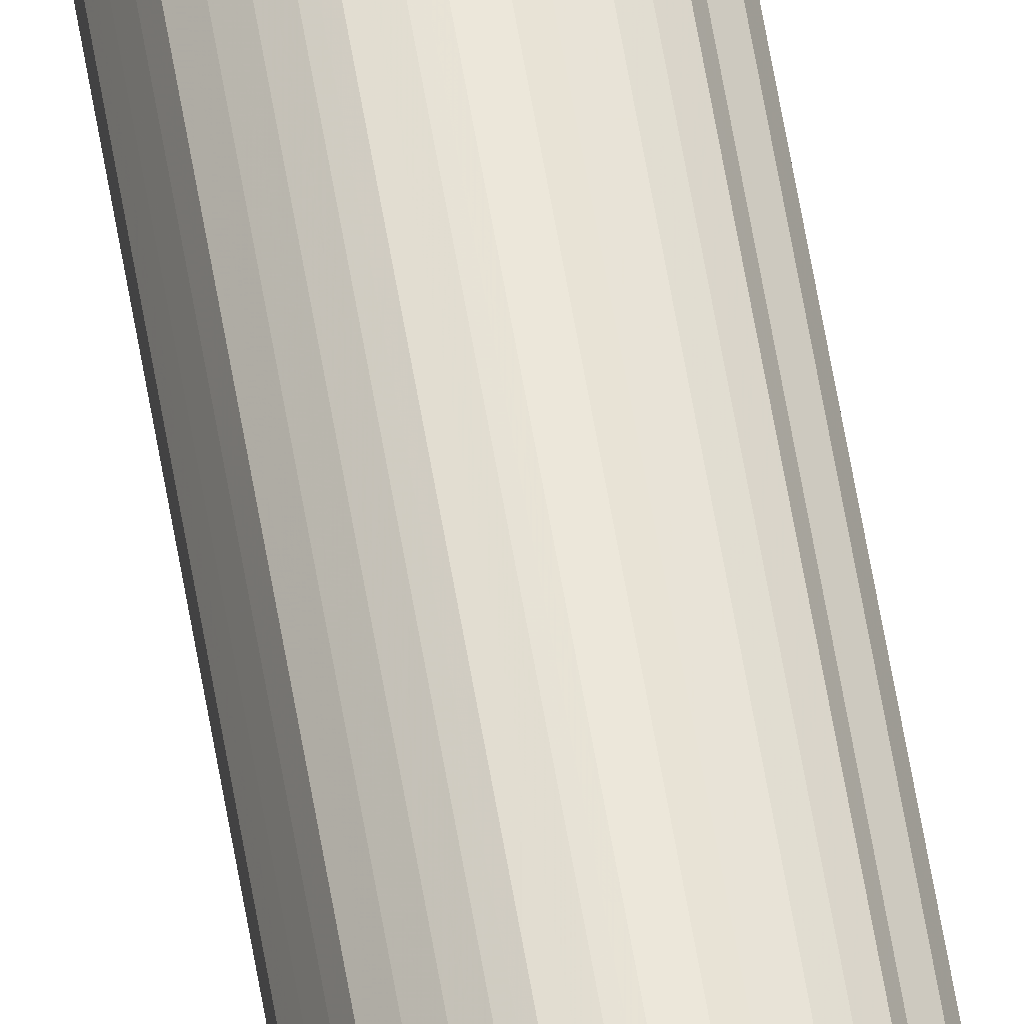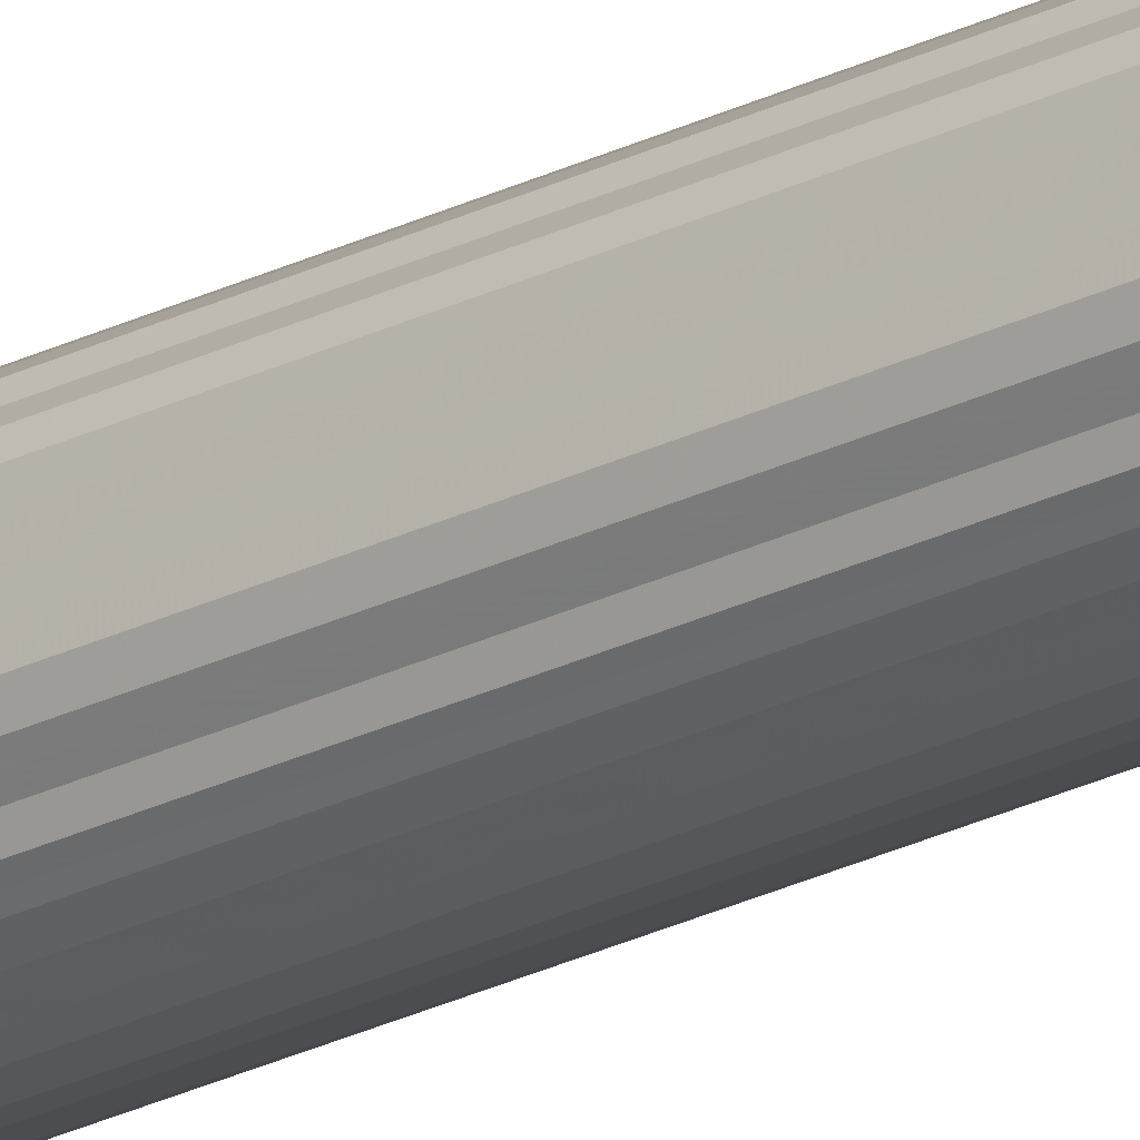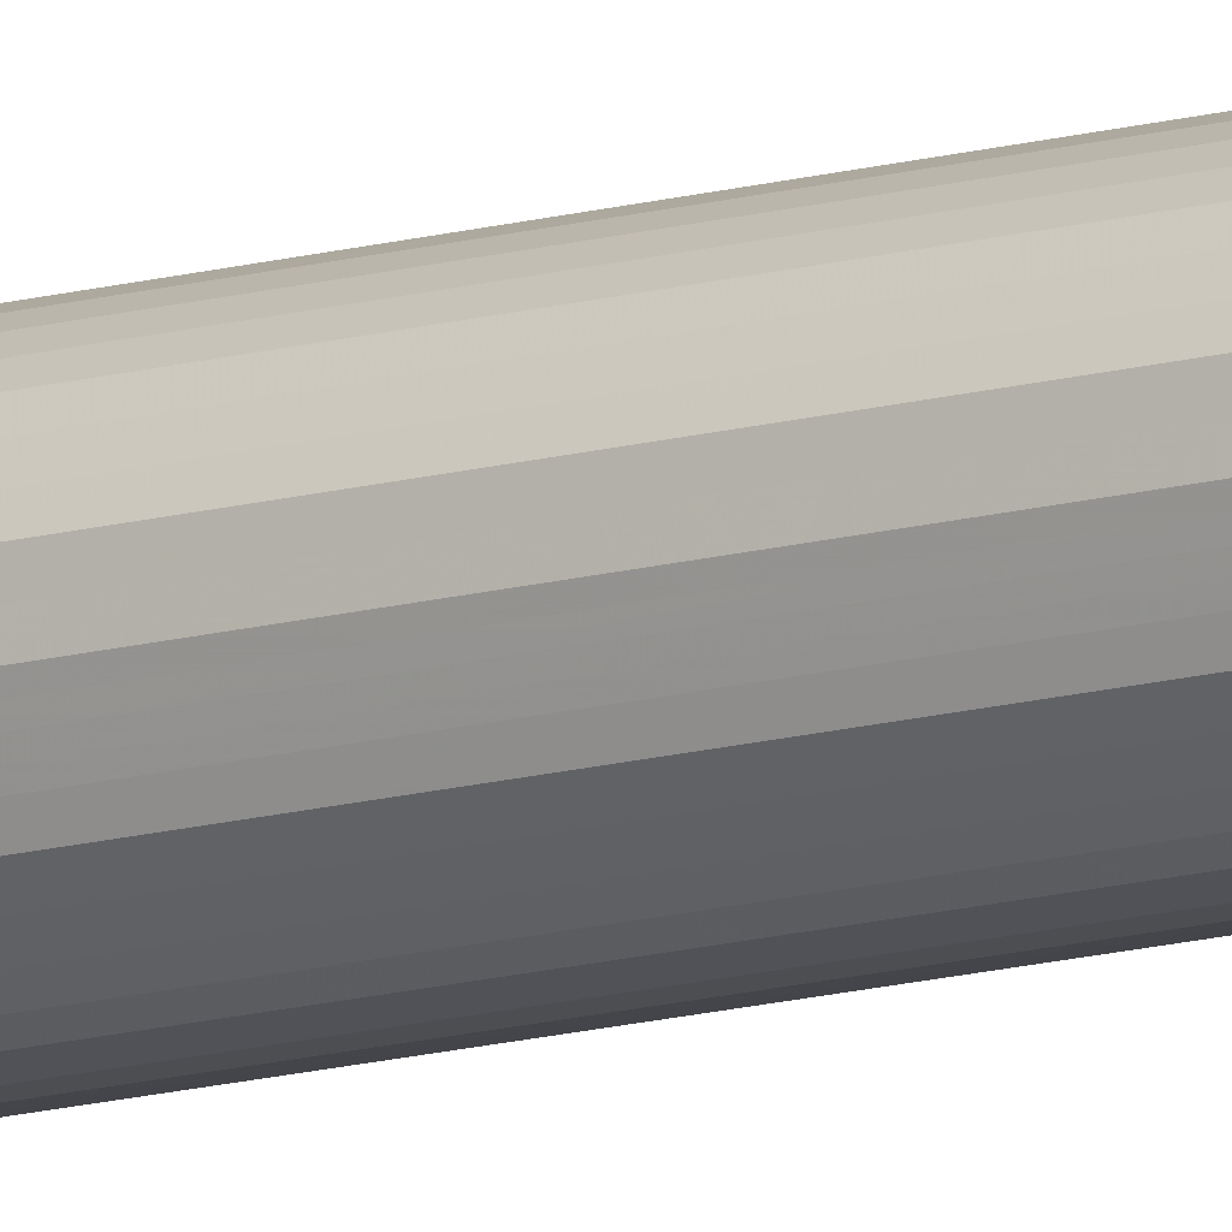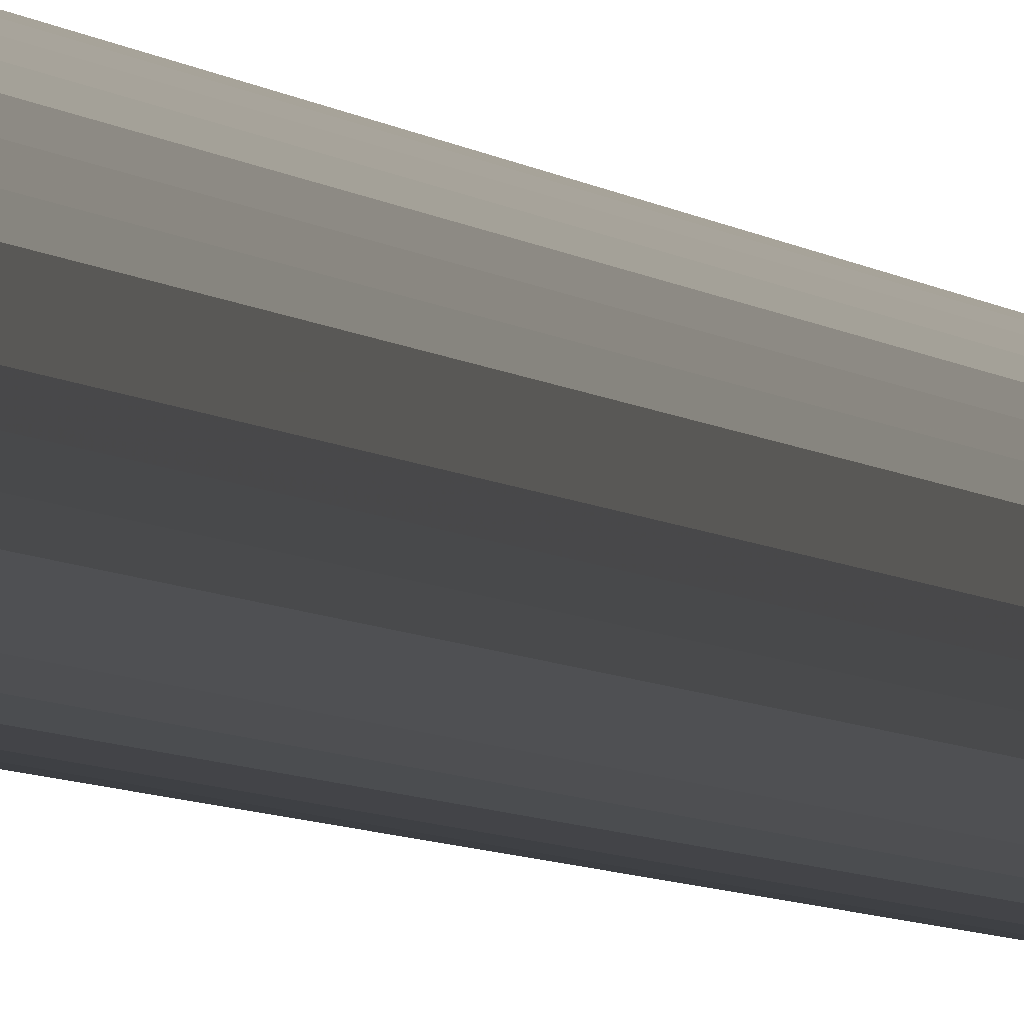
<metadata>
{"format":"obj","ext":"obj","renderer":"f3d","projection":"perspective","resolution":1024,"background":"white","views":[{"elev":56.3,"azim":-9.1,"up":"+Z"},{"elev":-24.2,"azim":130.2,"up":"+Z"},{"elev":-12.5,"azim":-54.9,"up":"+Z"},{"elev":-1.3,"azim":-174.4,"up":"+Z"}]}
</metadata>
<code>
o 5940
v 2172 1872 16.06
v 2172 1872 16.09
v 2172 1885 16.06
v 2172 1872 16.11
v 2172 1885 16.09
v 2172 1872 16.04
v 2172 1885 16.04
v 2172 1872 16.14
v 2172 1885 16.11
v 2172 1872 16.01
v 2172 1885 16.01
v 2172 1872 16.16
v 2172 1885 16.14
v 2172 1872 15.99
v 2172 1885 15.99
v 2172 1872 16.18
v 2172 1885 16.16
v 2172 1872 15.97
v 2172 1885 15.97
v 2172 1872 16.19
v 2172 1885 16.18
v 2172 1872 15.95
v 2172 1885 15.95
v 2172 1872 16.21
v 2172 1885 16.19
v 2172 1872 15.93
v 2172 1885 15.93
v 2172 1872 16.22
v 2172 1885 16.21
v 2172 1872 15.92
v 2172 1885 15.92
v 2172 1872 16.22
v 2172 1885 16.22
v 2172 1872 15.91
v 2172 1885 15.91
v 2172 1872 16.22
v 2172 1885 16.22
v 2172 1872 15.9
v 2172 1885 15.9
v 2172 1872 16.22
v 2172 1885 16.22
v 2172 1872 15.9
v 2172 1885 15.9
v 2172 1872 16.22
v 2172 1885 16.22
v 2172 1872 15.9
v 2172 1885 15.9
v 2172 1872 16.21
v 2172 1885 16.22
v 2172 1872 15.91
v 2172 1885 15.91
v 2172 1872 16.19
v 2172 1885 16.21
v 2172 1872 15.92
v 2172 1885 15.92
v 2172 1872 16.18
v 2172 1885 16.19
v 2172 1872 15.93
v 2172 1885 15.93
v 2172 1872 16.16
v 2172 1885 16.18
v 2172 1872 15.95
v 2172 1885 15.95
v 2172 1872 16.14
v 2172 1885 16.16
v 2172 1872 15.97
v 2172 1885 15.97
v 2172 1872 16.11
v 2172 1885 16.14
v 2172 1872 15.99
v 2172 1885 15.99
v 2172 1872 16.09
v 2172 1885 16.11
v 2172 1872 16.01
v 2172 1885 16.01
v 2172 1872 16.06
v 2172 1885 16.09
v 2172 1872 16.04
v 2172 1885 16.04
v 2172 1885 16.06
v 2172 1885 16.06
v 2172 1872 16.09
v 2172 1885 16.09
v 2172 1872 16.11
v 2172 1885 16.11
v 2172 1885 16.04
v 2172 1872 16.06
v 2172 1885 16.01
v 2172 1872 16.04
v 2172 1872 16.14
v 2172 1885 16.14
v 2172 1885 15.99
v 2172 1872 16.01
v 2172 1885 15.97
v 2172 1872 15.99
v 2172 1872 16.16
v 2172 1885 16.16
v 2172 1885 15.95
v 2172 1872 15.97
v 2172 1885 15.93
v 2172 1872 15.95
v 2172 1872 16.18
v 2172 1885 16.18
v 2172 1885 15.92
v 2172 1872 15.93
v 2172 1885 15.91
v 2172 1872 15.92
v 2172 1872 16.19
v 2172 1885 16.19
v 2172 1885 15.9
v 2172 1872 15.91
v 2172 1885 15.9
v 2172 1872 15.9
v 2172 1872 16.21
v 2172 1885 16.21
v 2172 1885 15.9
v 2172 1872 15.9
v 2172 1885 15.91
v 2172 1872 15.9
v 2172 1872 16.22
v 2172 1885 16.22
v 2172 1885 15.92
v 2172 1872 15.91
v 2172 1885 15.93
v 2172 1872 15.92
v 2172 1872 16.22
v 2172 1885 16.22
v 2172 1885 15.95
v 2172 1872 15.93
v 2172 1885 15.97
v 2172 1872 15.95
v 2172 1872 16.22
v 2172 1885 16.22
v 2172 1885 15.99
v 2172 1872 15.97
v 2172 1885 16.01
v 2172 1872 15.99
v 2172 1872 16.22
v 2172 1885 16.22
v 2172 1885 16.04
v 2172 1872 16.01
v 2172 1885 16.06
v 2172 1872 16.04
v 2172 1872 16.22
v 2172 1885 16.22
v 2172 1885 16.09
v 2172 1872 16.06
v 2172 1885 16.11
v 2172 1872 16.09
v 2172 1872 16.21
v 2172 1885 16.21
v 2172 1885 16.14
v 2172 1872 16.11
v 2172 1885 16.16
v 2172 1872 16.14
v 2172 1872 16.19
v 2172 1885 16.19
v 2172 1885 16.18
v 2172 1872 16.16
v 2172 1872 16.18
v 2172 1872 16.06
v 2172 1872 16.09
v 2172 1872 16.06
v 2172 1872 16.11
v 2172 1872 16.04
v 2172 1872 16.14
v 2172 1872 16.01
v 2172 1872 16.16
v 2172 1872 15.99
v 2172 1872 16.18
v 2172 1872 15.97
v 2172 1872 16.19
v 2172 1872 15.95
v 2172 1872 16.21
v 2172 1872 15.93
v 2172 1872 16.22
v 2172 1872 15.92
v 2172 1872 16.22
v 2172 1872 15.91
v 2172 1872 16.22
v 2172 1872 15.9
v 2172 1872 16.22
v 2172 1872 15.9
v 2172 1872 16.22
v 2172 1872 15.9
v 2172 1872 16.21
v 2172 1872 15.91
v 2172 1872 16.19
v 2172 1872 15.92
v 2172 1872 16.18
v 2172 1872 15.93
v 2172 1872 16.16
v 2172 1872 15.95
v 2172 1872 16.14
v 2172 1872 15.97
v 2172 1872 16.11
v 2172 1872 15.99
v 2172 1872 16.09
v 2172 1872 16.01
v 2172 1872 16.06
v 2172 1872 16.04
v 2172 1885 16.06
v 2172 1885 16.06
v 2172 1885 16.09
v 2172 1885 16.04
v 2172 1885 16.11
v 2172 1885 16.01
v 2172 1885 16.14
v 2172 1885 15.99
v 2172 1885 16.16
v 2172 1885 15.97
v 2172 1885 16.18
v 2172 1885 15.95
v 2172 1885 16.19
v 2172 1885 15.93
v 2172 1885 16.21
v 2172 1885 15.92
v 2172 1885 16.22
v 2172 1885 15.91
v 2172 1885 16.22
v 2172 1885 15.9
v 2172 1885 16.22
v 2172 1885 15.9
v 2172 1885 16.22
v 2172 1885 15.9
v 2172 1885 16.22
v 2172 1885 15.91
v 2172 1885 16.21
v 2172 1885 15.92
v 2172 1885 16.19
v 2172 1885 15.93
v 2172 1885 16.18
v 2172 1885 15.95
v 2172 1885 16.16
v 2172 1885 15.97
v 2172 1885 16.14
v 2172 1885 15.99
v 2172 1885 16.11
v 2172 1885 16.01
v 2172 1885 16.09
v 2172 1885 16.04
v 2172 1885 16.06
f 1 2 3
f 2 4 5
f 6 1 7
f 4 8 9
f 10 6 11
f 8 12 13
f 14 10 15
f 12 16 17
f 18 14 19
f 16 20 21
f 22 18 23
f 20 24 25
f 26 22 27
f 24 28 29
f 30 26 31
f 28 32 33
f 34 30 35
f 32 36 37
f 38 34 39
f 36 40 41
f 42 38 43
f 40 44 45
f 46 42 47
f 44 48 49
f 50 46 51
f 48 52 53
f 54 50 55
f 52 56 57
f 58 54 59
f 56 60 61
f 62 58 63
f 60 64 65
f 66 62 67
f 64 68 69
f 70 66 71
f 68 72 73
f 74 70 75
f 72 76 77
f 78 74 79
f 76 78 80
f 81 82 83
f 83 84 85
f 86 87 81
f 88 89 86
f 85 90 91
f 92 93 88
f 94 95 92
f 91 96 97
f 98 99 94
f 100 101 98
f 97 102 103
f 104 105 100
f 106 107 104
f 103 108 109
f 110 111 106
f 112 113 110
f 109 114 115
f 116 117 112
f 118 119 116
f 115 120 121
f 122 123 118
f 124 125 122
f 121 126 127
f 128 129 124
f 130 131 128
f 127 132 133
f 134 135 130
f 136 137 134
f 133 138 139
f 140 141 136
f 142 143 140
f 139 144 145
f 146 147 142
f 148 149 146
f 145 150 151
f 152 153 148
f 154 155 152
f 151 156 157
f 158 159 154
f 157 160 158
f 161 162 163
f 161 164 162
f 161 163 165
f 161 166 164
f 161 165 167
f 161 168 166
f 161 167 169
f 161 170 168
f 161 169 171
f 161 172 170
f 161 171 173
f 161 174 172
f 161 173 175
f 161 176 174
f 161 175 177
f 161 178 176
f 161 177 179
f 161 180 178
f 161 179 181
f 161 182 180
f 161 181 183
f 161 184 182
f 161 183 185
f 161 186 184
f 161 185 187
f 161 188 186
f 161 187 189
f 161 190 188
f 161 189 191
f 161 192 190
f 161 191 193
f 161 194 192
f 161 193 195
f 161 196 194
f 161 195 197
f 161 198 196
f 161 197 199
f 161 200 198
f 161 199 201
f 161 201 200
f 202 203 204
f 202 205 203
f 202 204 206
f 202 207 205
f 202 206 208
f 202 209 207
f 202 208 210
f 202 211 209
f 202 210 212
f 202 213 211
f 202 212 214
f 202 215 213
f 202 214 216
f 202 217 215
f 202 216 218
f 202 219 217
f 202 218 220
f 202 221 219
f 202 220 222
f 202 223 221
f 202 222 224
f 202 225 223
f 202 224 226
f 202 227 225
f 202 226 228
f 202 229 227
f 202 228 230
f 202 231 229
f 202 230 232
f 202 233 231
f 202 232 234
f 202 235 233
f 202 234 236
f 202 237 235
f 202 236 238
f 202 239 237
f 202 238 240
f 202 241 239
f 202 240 242
f 202 242 241

</code>
